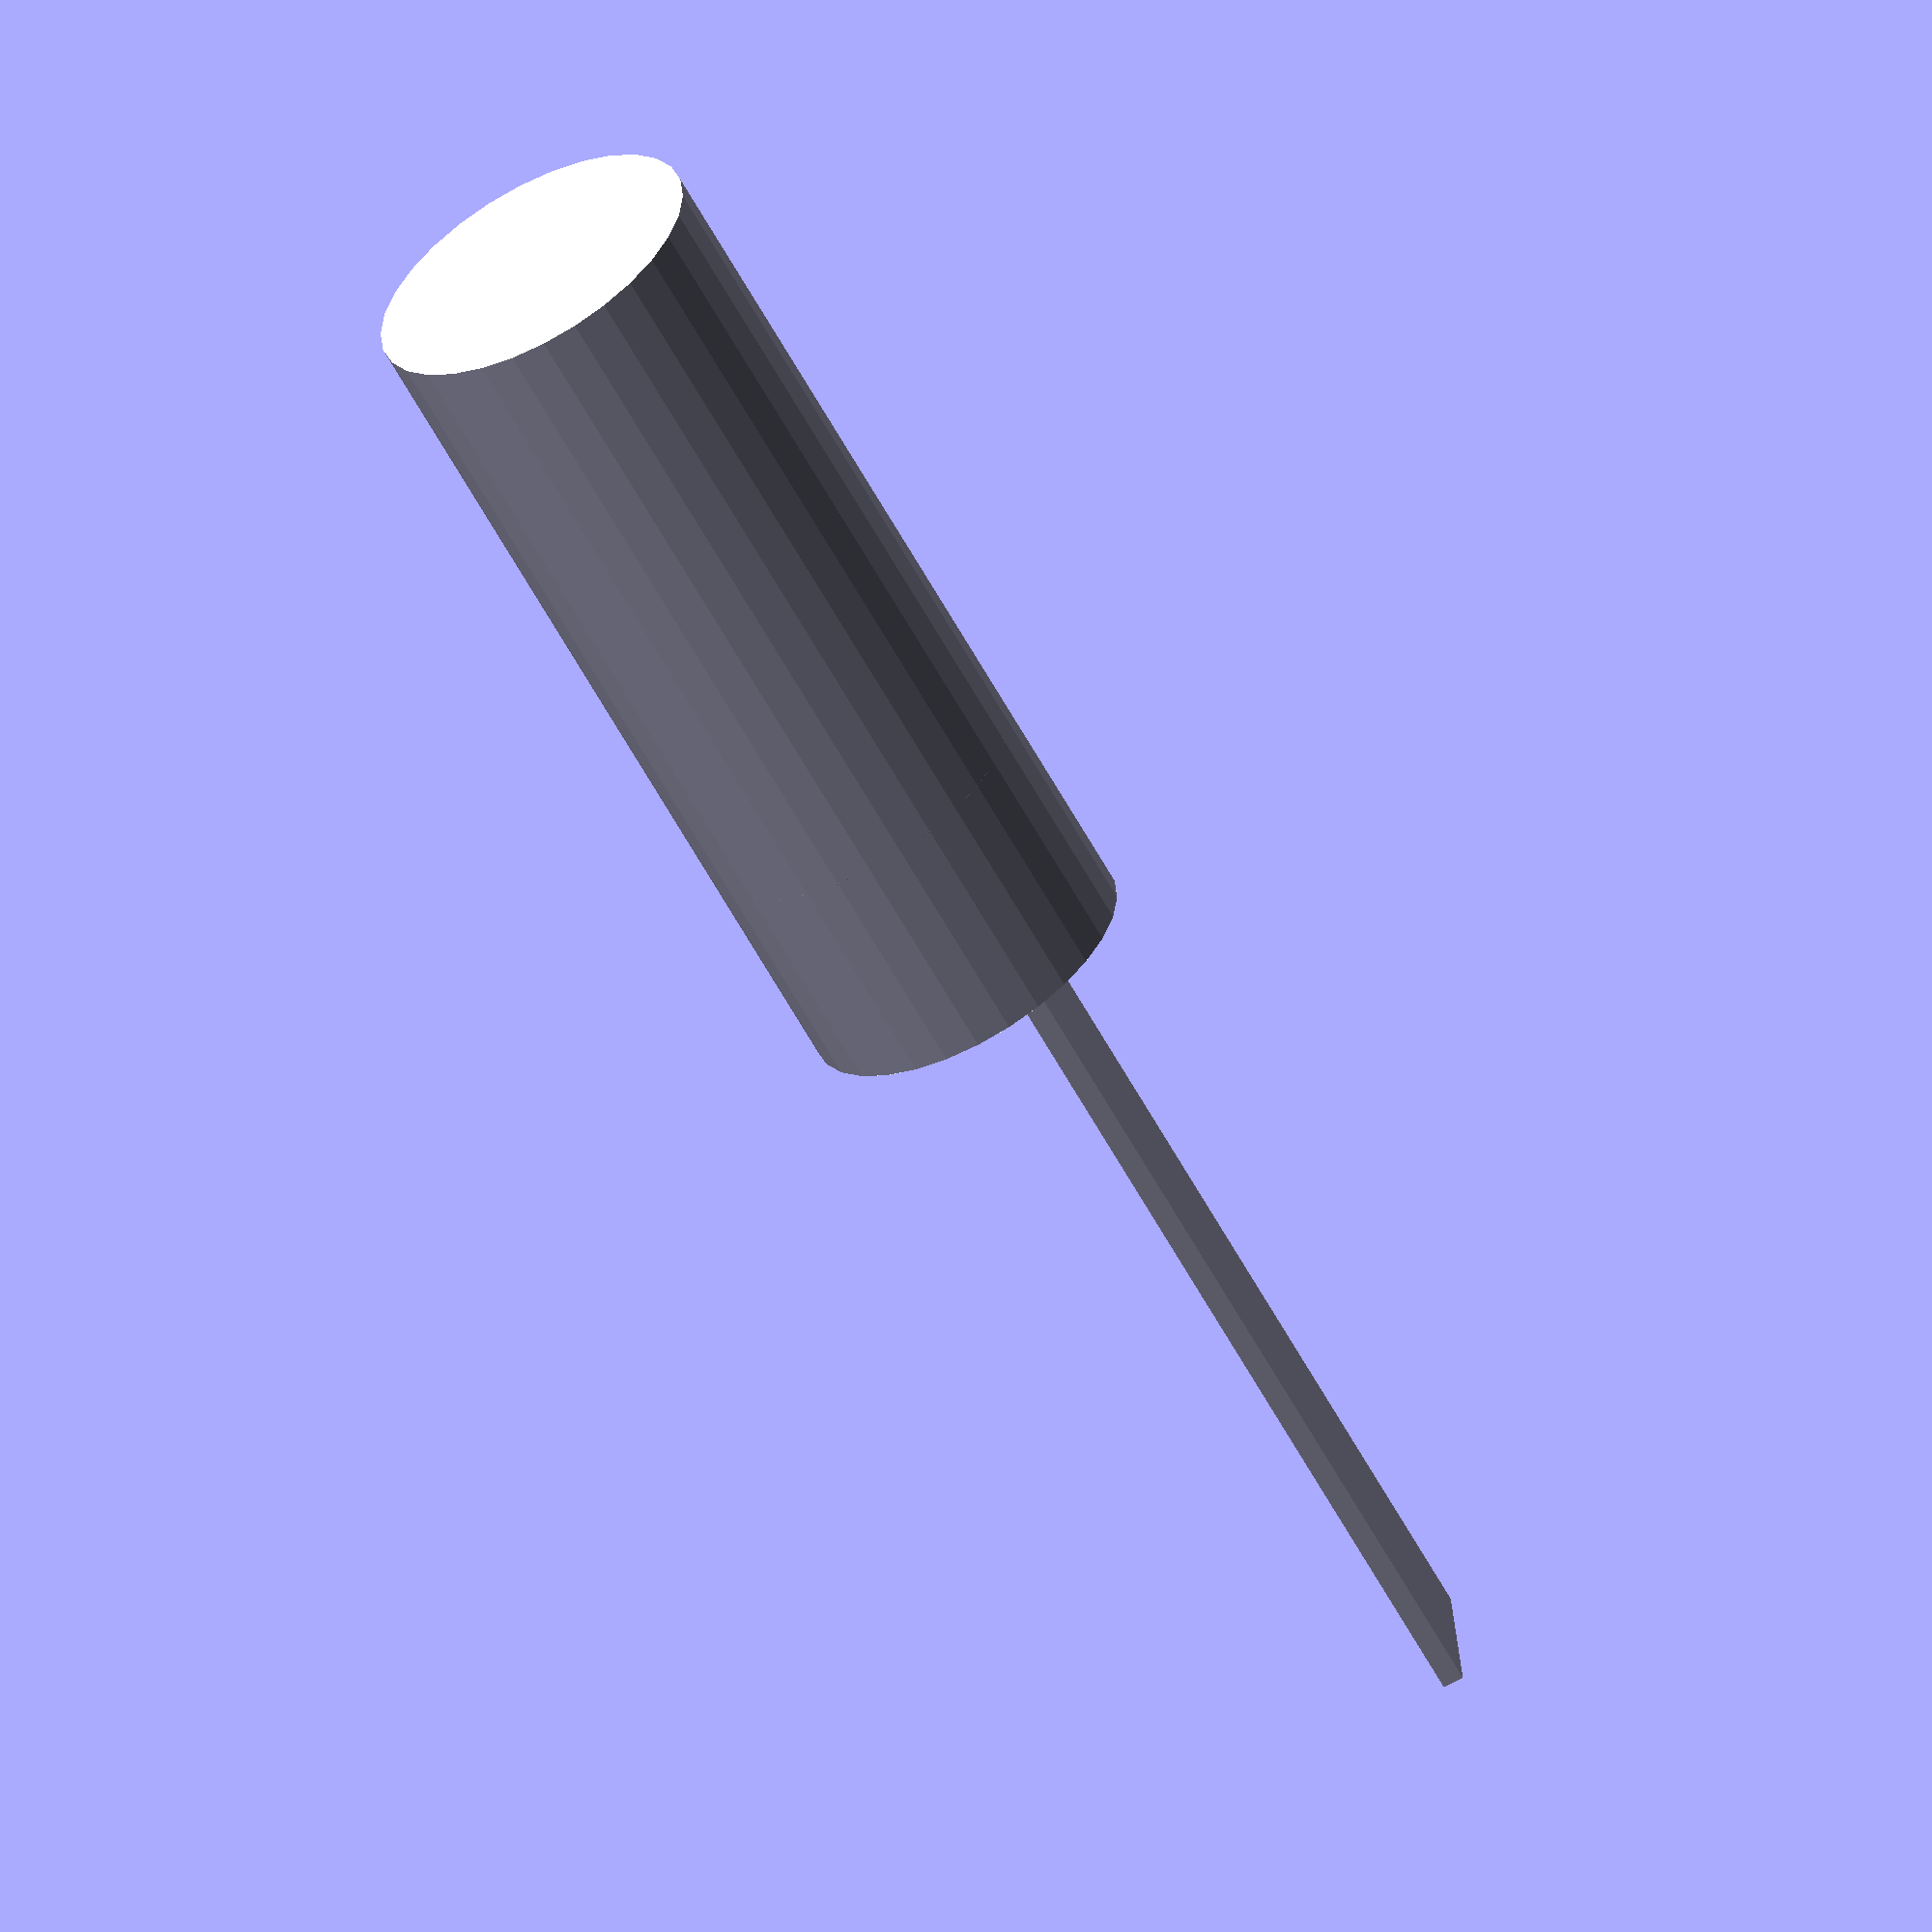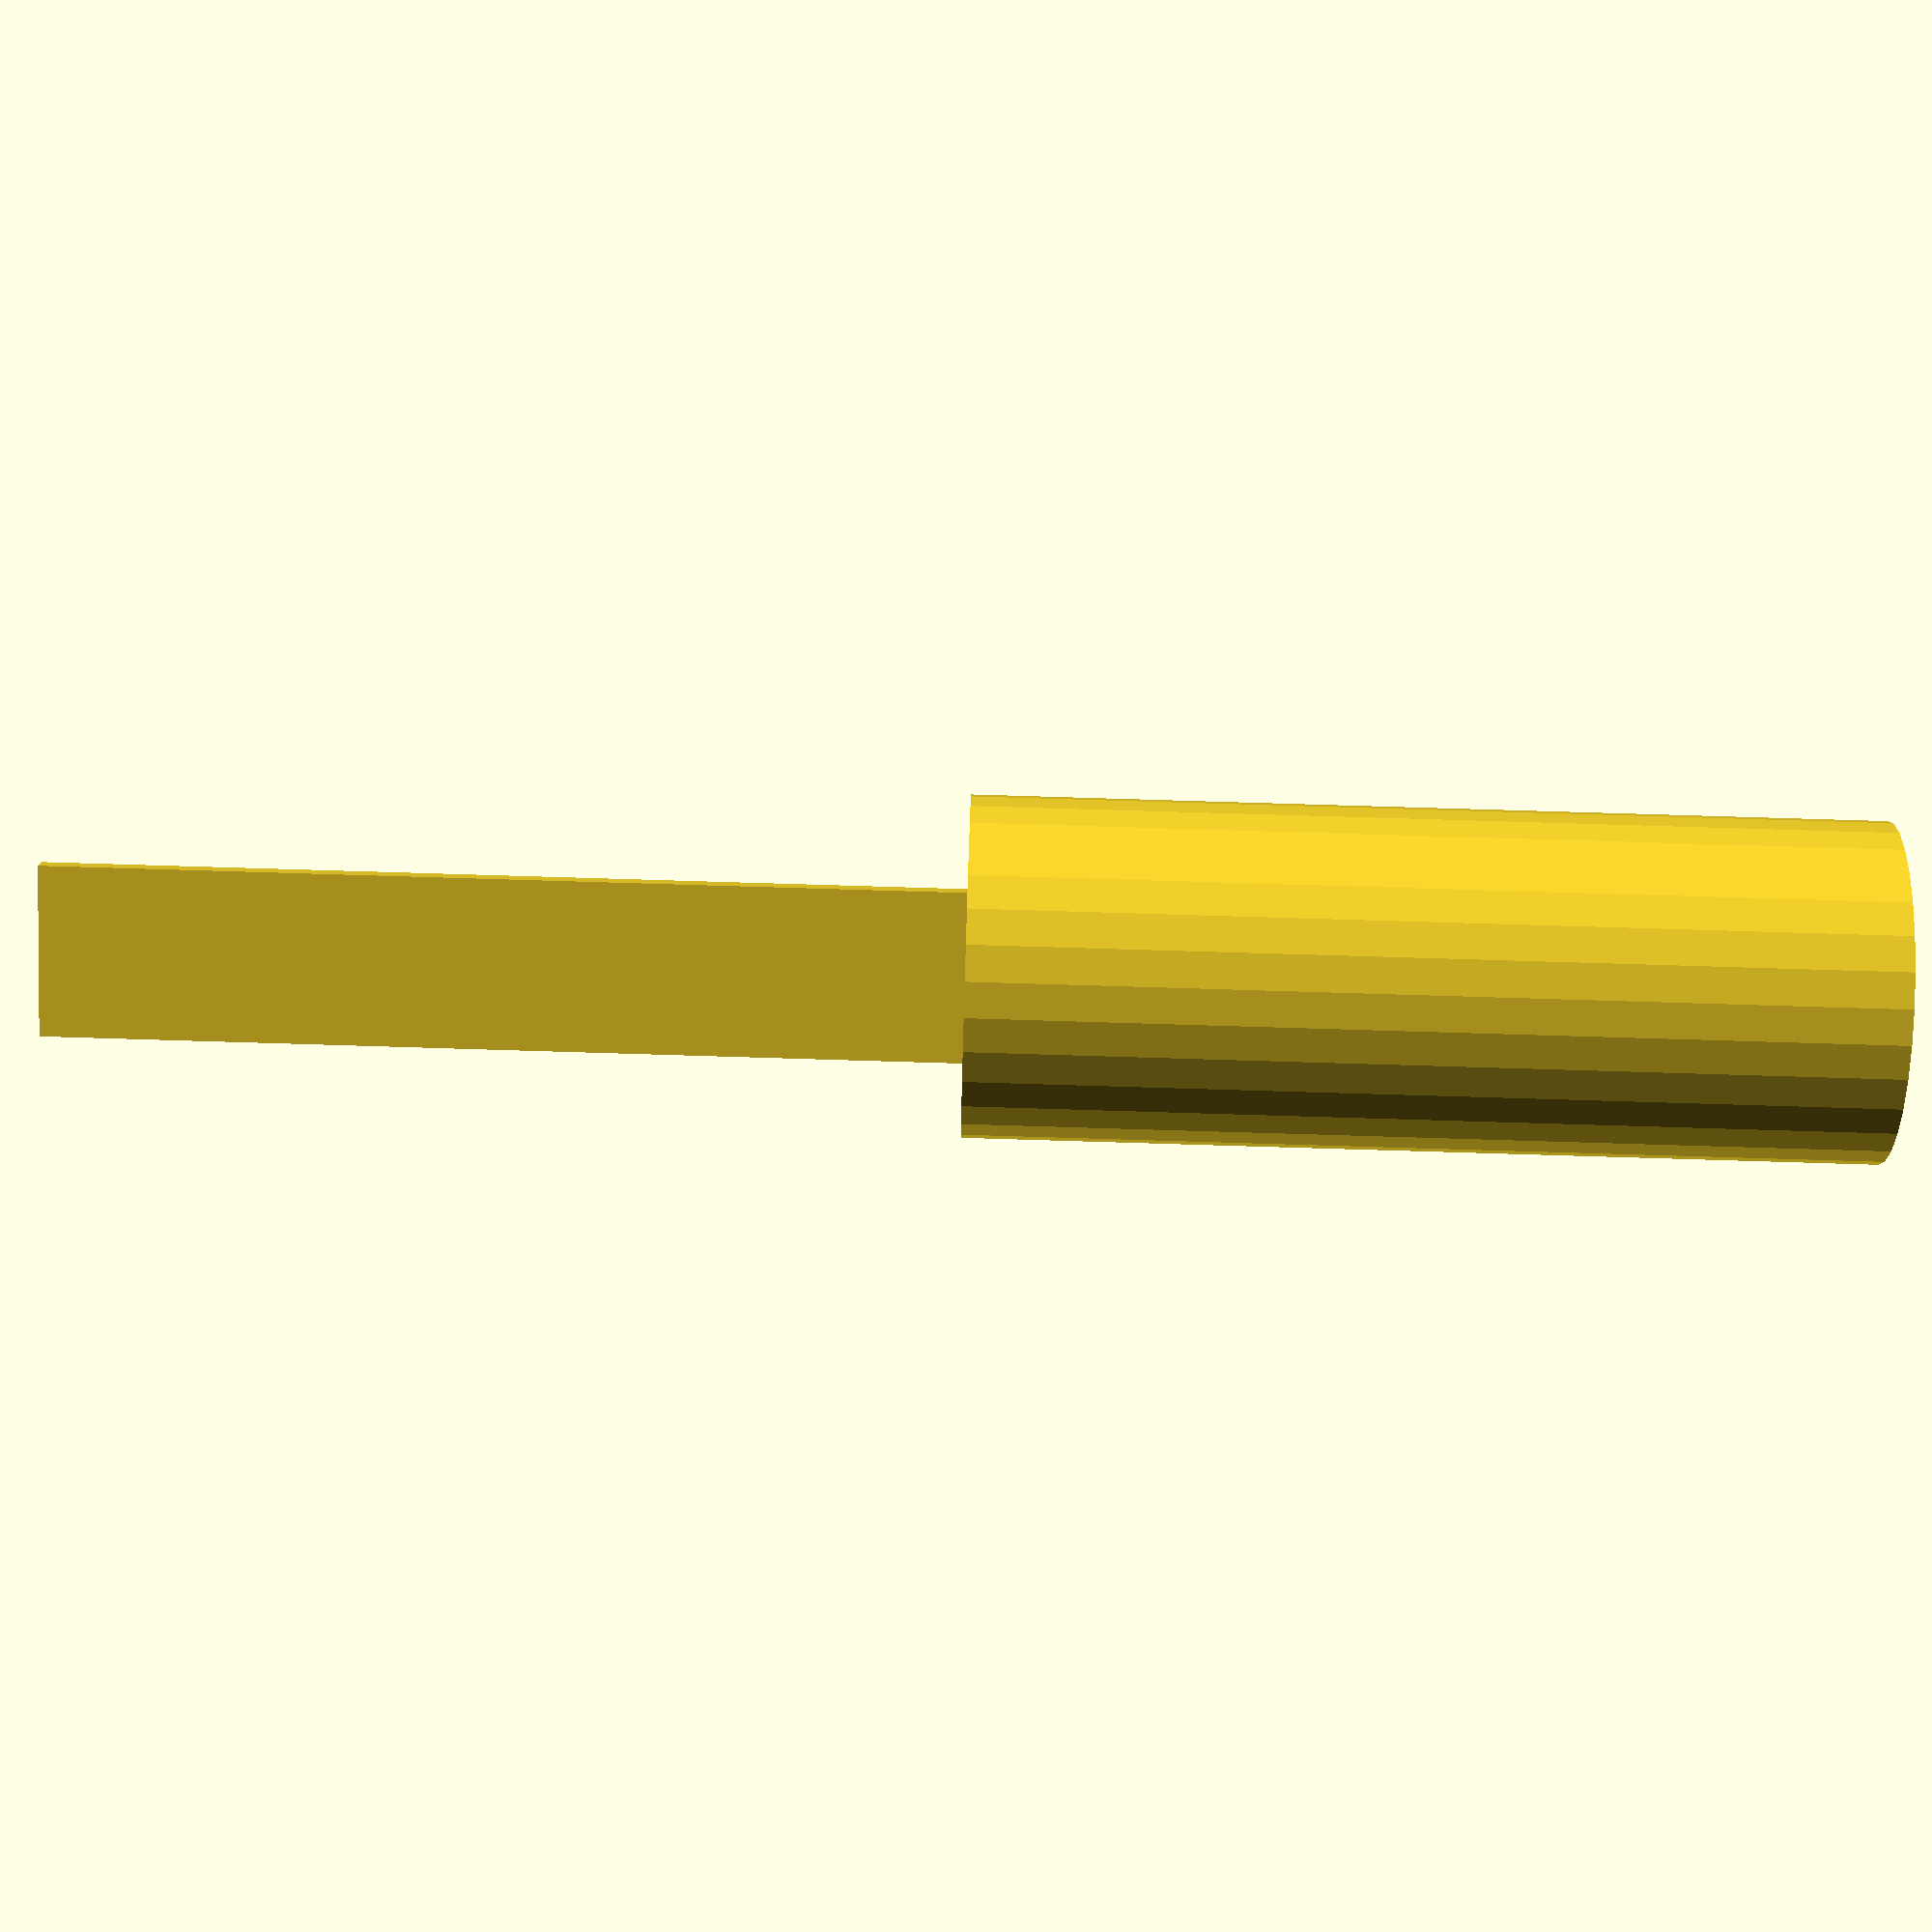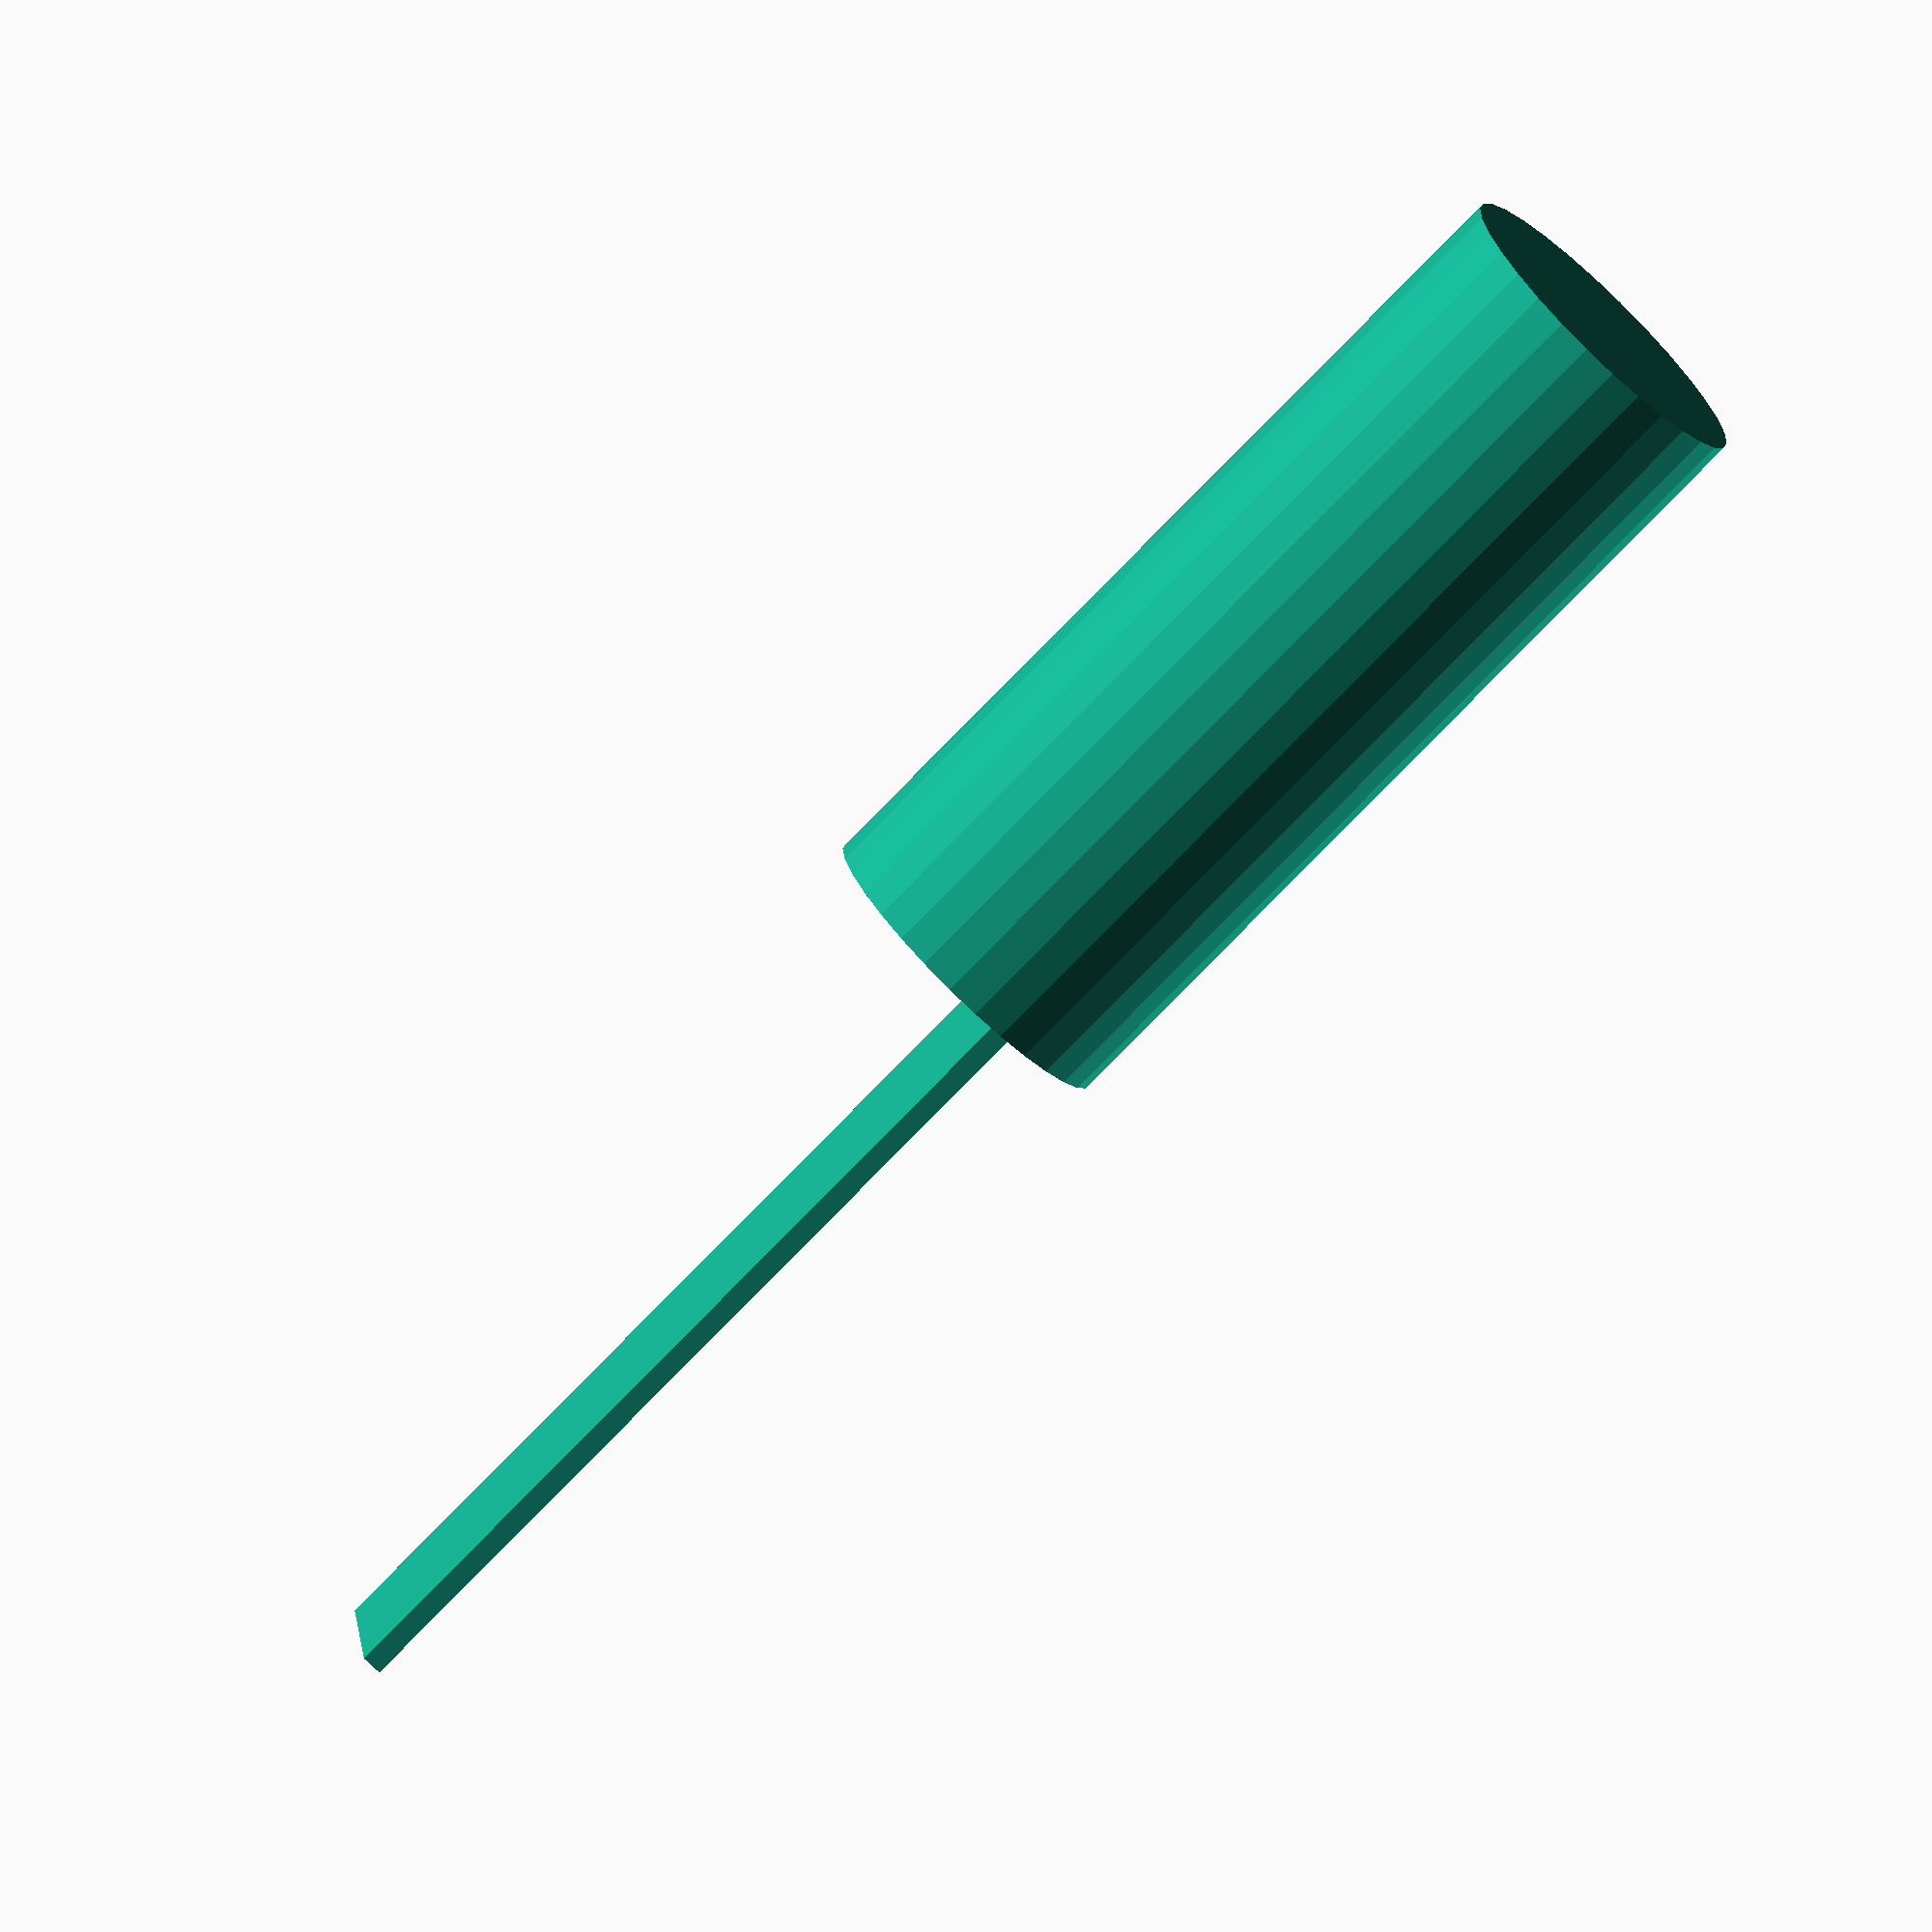
<openscad>
bearing_diameter = 3;

length_multiplier=4;
thickness_multiplier = 1/8;

lm = length_multiplier;
tm = thickness_multiplier;

d=bearing_diameter;
r=0.5*d;
h = length_multiplier*lm;

translate([0,0,4*d]){
	sphere(r=d, $fs=0.1*d);
}


cylinder(r=d, h=h, $fs=0.1);

translate([-r, 0.5*r, h]){
	cube([d, tm*d, h]);
}
</openscad>
<views>
elev=60.4 azim=274.6 roll=208.3 proj=o view=solid
elev=98.7 azim=199.8 roll=88.3 proj=p view=solid
elev=256.7 azim=94.3 roll=44.1 proj=o view=wireframe
</views>
